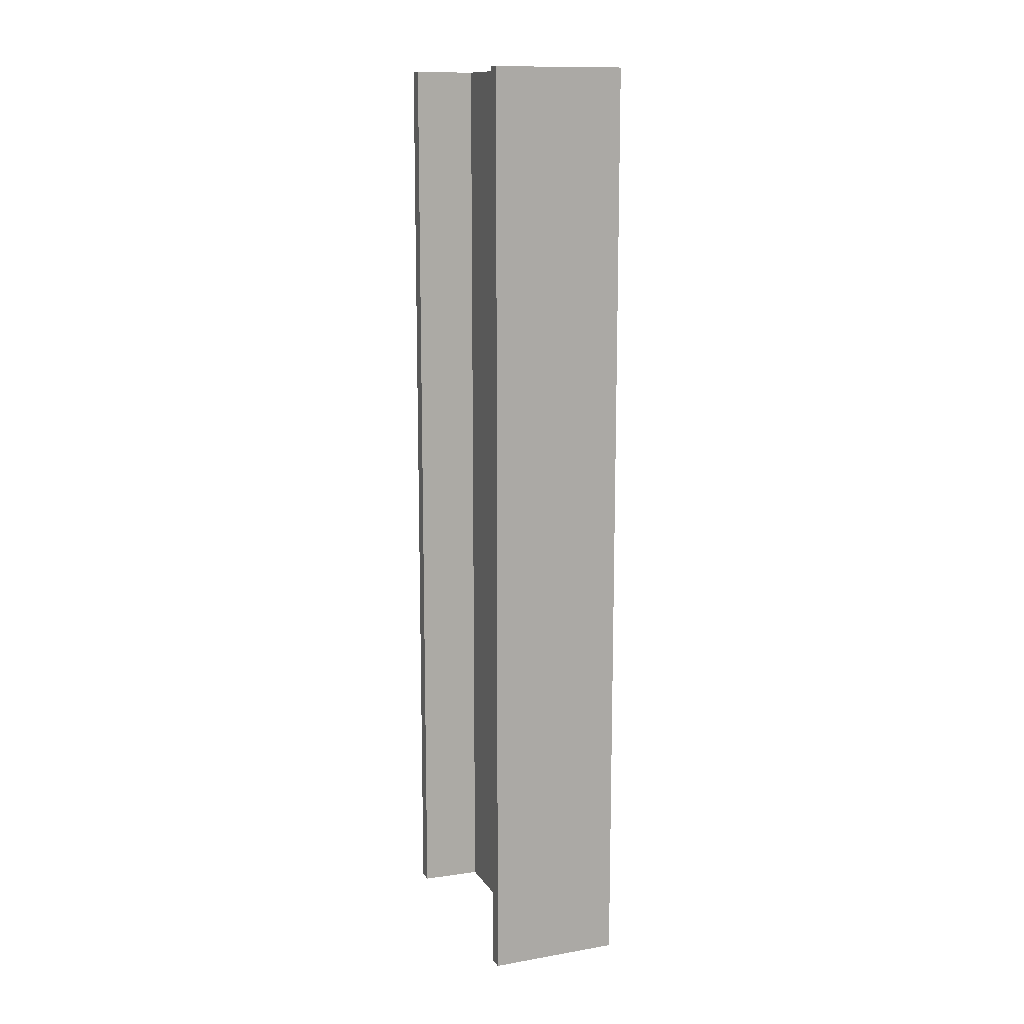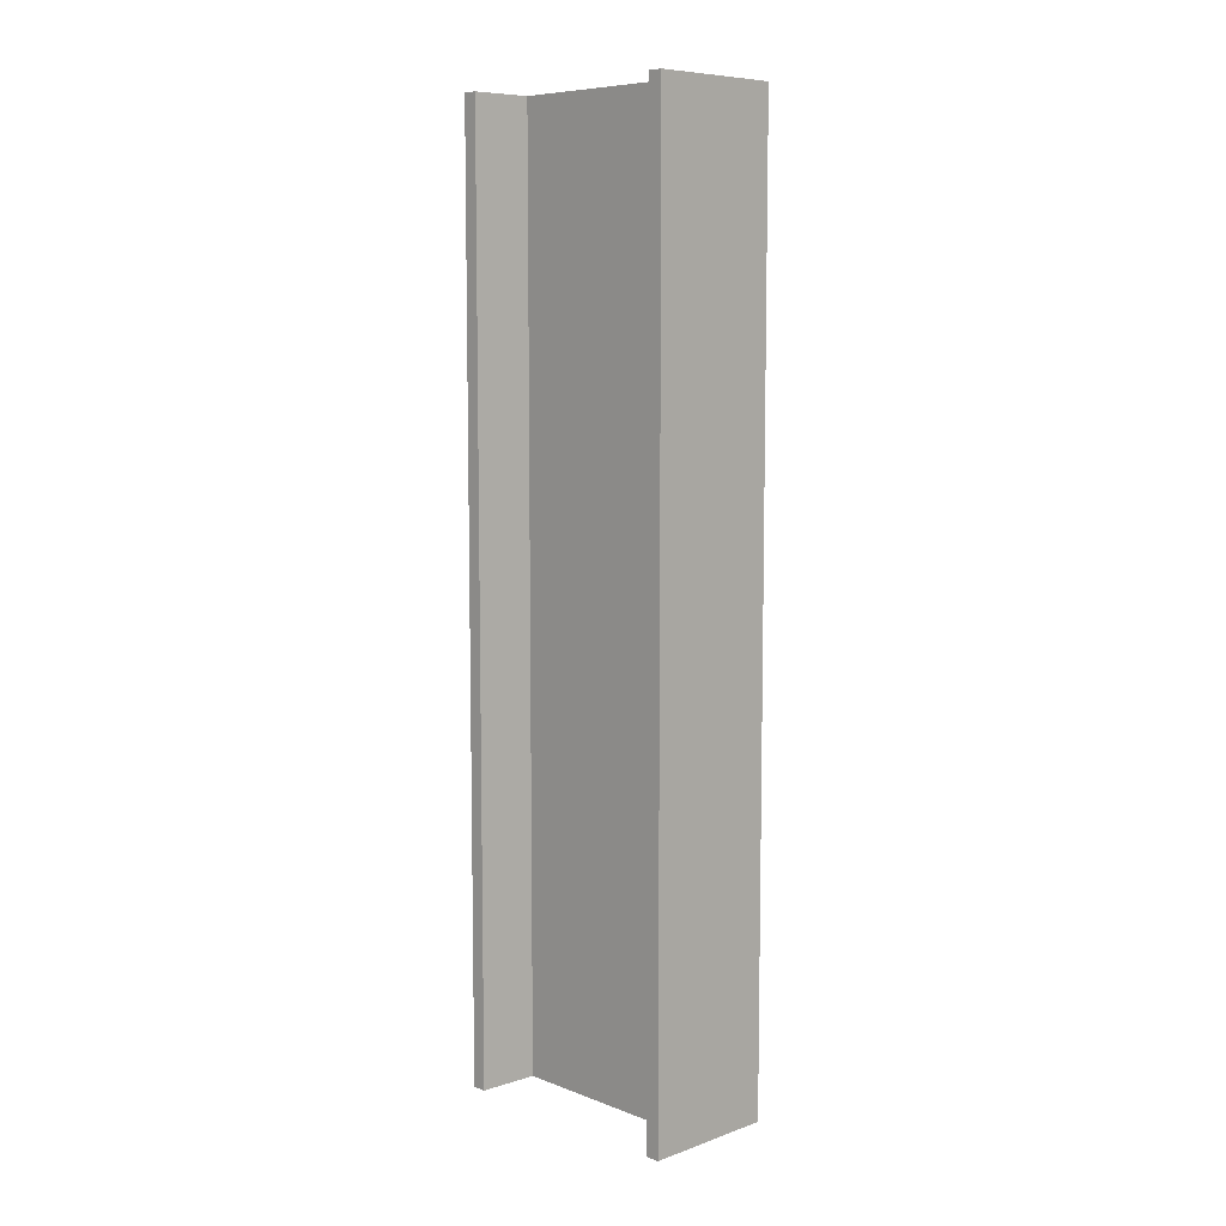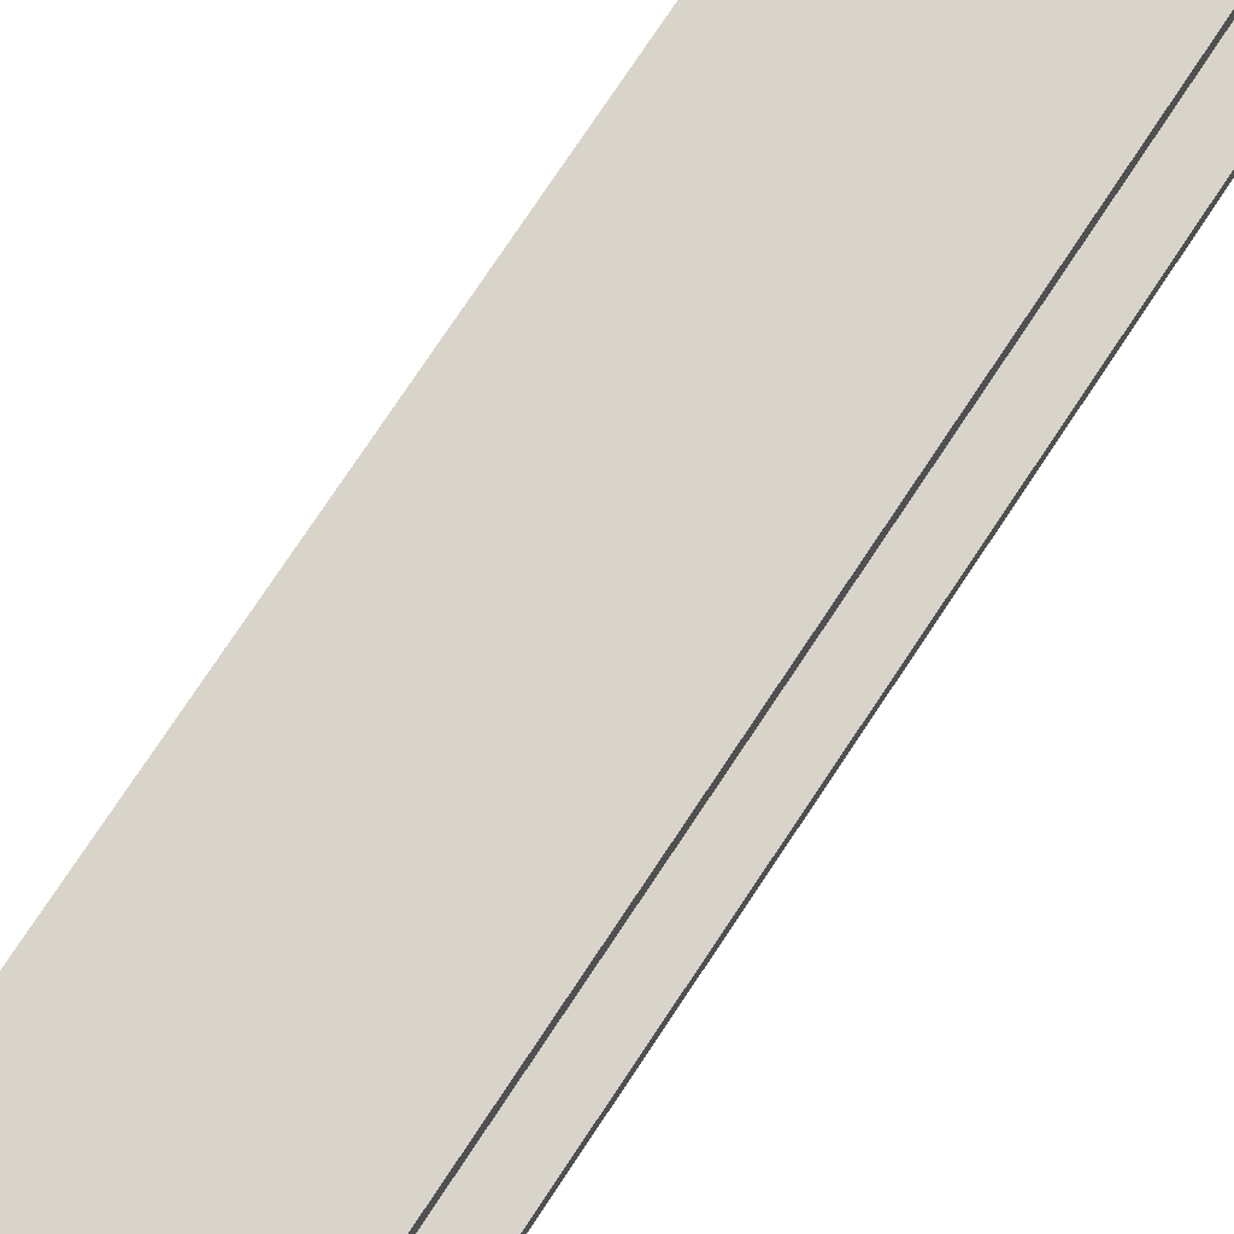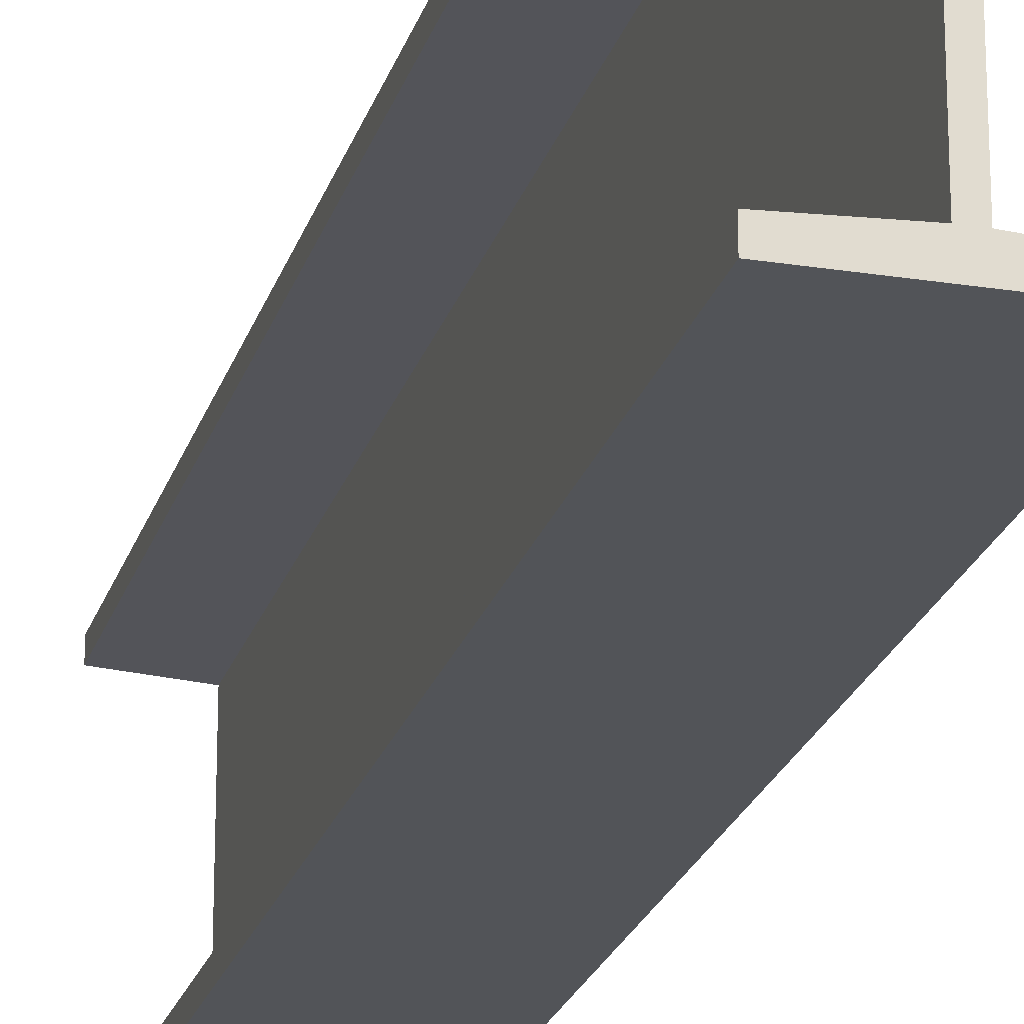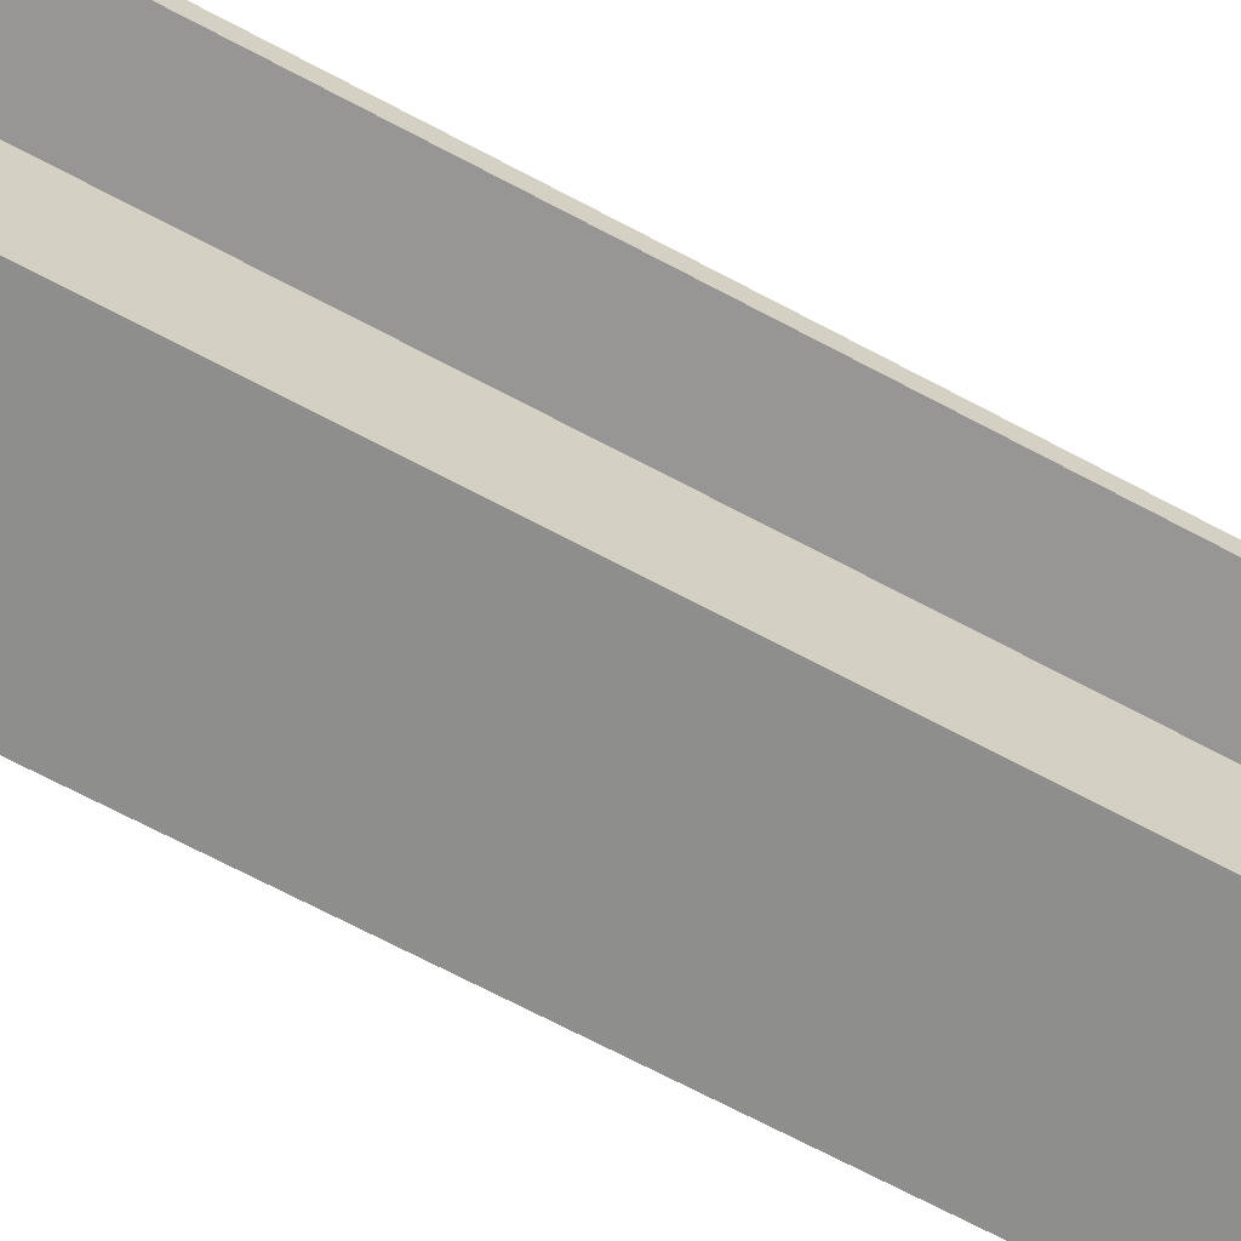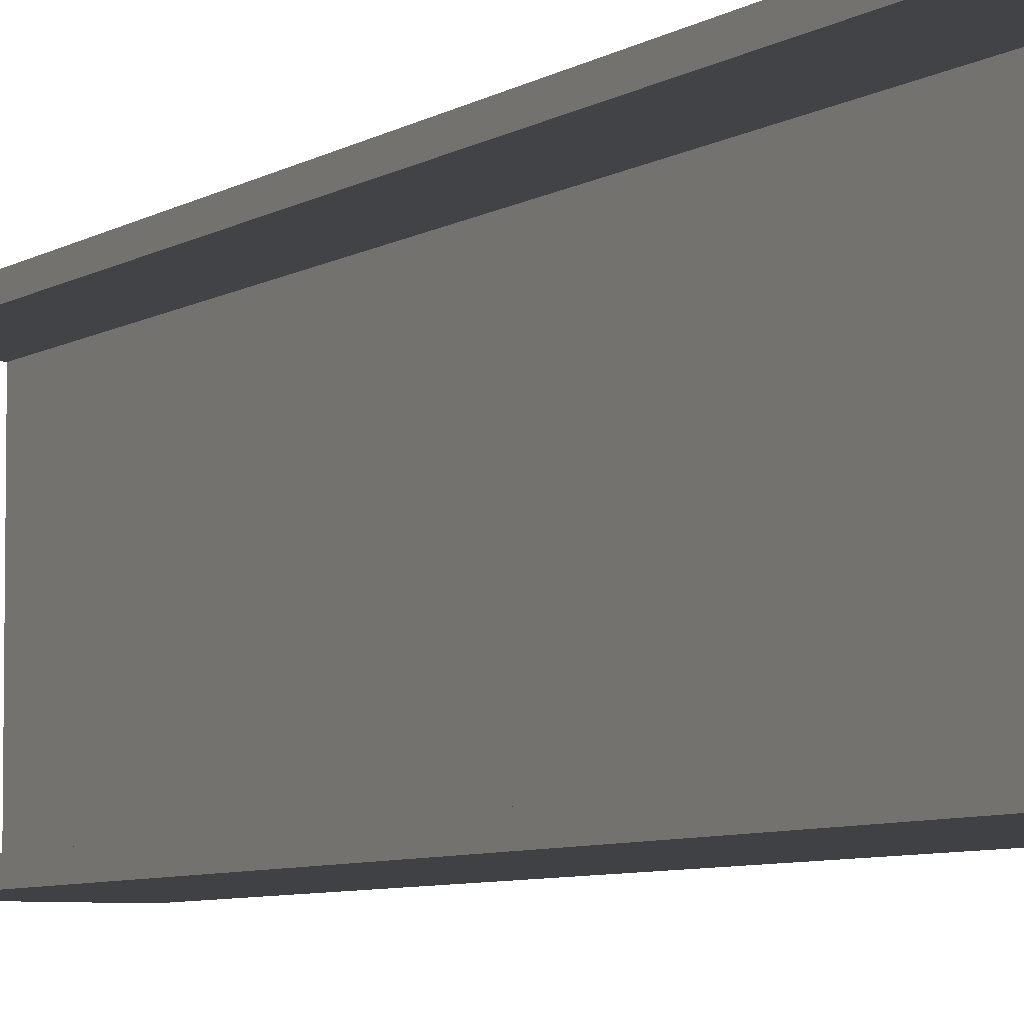
<metadata>
{"format":"obj","ext":"obj","renderer":"f3d","projection":"perspective","resolution":1024,"background":"white","views":[{"elev":12.8,"azim":158.5,"up":"+Z"},{"elev":8.0,"azim":-44.0,"up":"+Z"},{"elev":74.9,"azim":33.4,"up":"+Y"},{"elev":-22.8,"azim":-15.2,"up":"+Y"},{"elev":-64.9,"azim":-118.8,"up":"+Y"},{"elev":-5.8,"azim":-27.0,"up":"+Y"}]}
</metadata>
<code>
o Cubo
v -0.021 0 0.3
v -0.021 0.08 0.3
v -0.021 0 0
v -0.021 0.08 0
v 0.021 0 0.3
v 0.021 0.08 0.3
v 0.021 0 0
v 0.021 0.08 0
v -0.021 0.004631 0.3
v -0.021 0.07537 0.3
v -0.021 0.07537 0
v -0.021 0.004631 0
v 0.021 0.07537 0
v 0.021 0.004631 0
v 0.021 0.07537 0.3
v 0.021 0.004631 0.3
v -0.001854 0.005688 0.3
v -0.001854 0.07431 0.3
v -0.001854 0.07431 0
v -0.001854 0.005688 0
v 0.001854 0.07431 0
v 0.001854 0.005688 0
v 0.001854 0.07431 0.3
v 0.001854 0.005688 0.3
f 10 2 4 11
f 11 4 8 13
f 13 8 6 15
f 15 6 2 10
f 3 7 5 1
f 8 4 2 6
f 5 16 9 1
f 23 15 10 18
f 7 14 16 5
f 21 13 15 23
f 3 12 14 7
f 19 11 13 21
f 1 9 12 3
f 18 10 11 19
f 9 17 20 12
f 17 18 19 20
f 12 20 22 14
f 20 19 21 22
f 14 22 24 16
f 22 21 23 24
f 16 24 17 9
f 24 23 18 17

</code>
